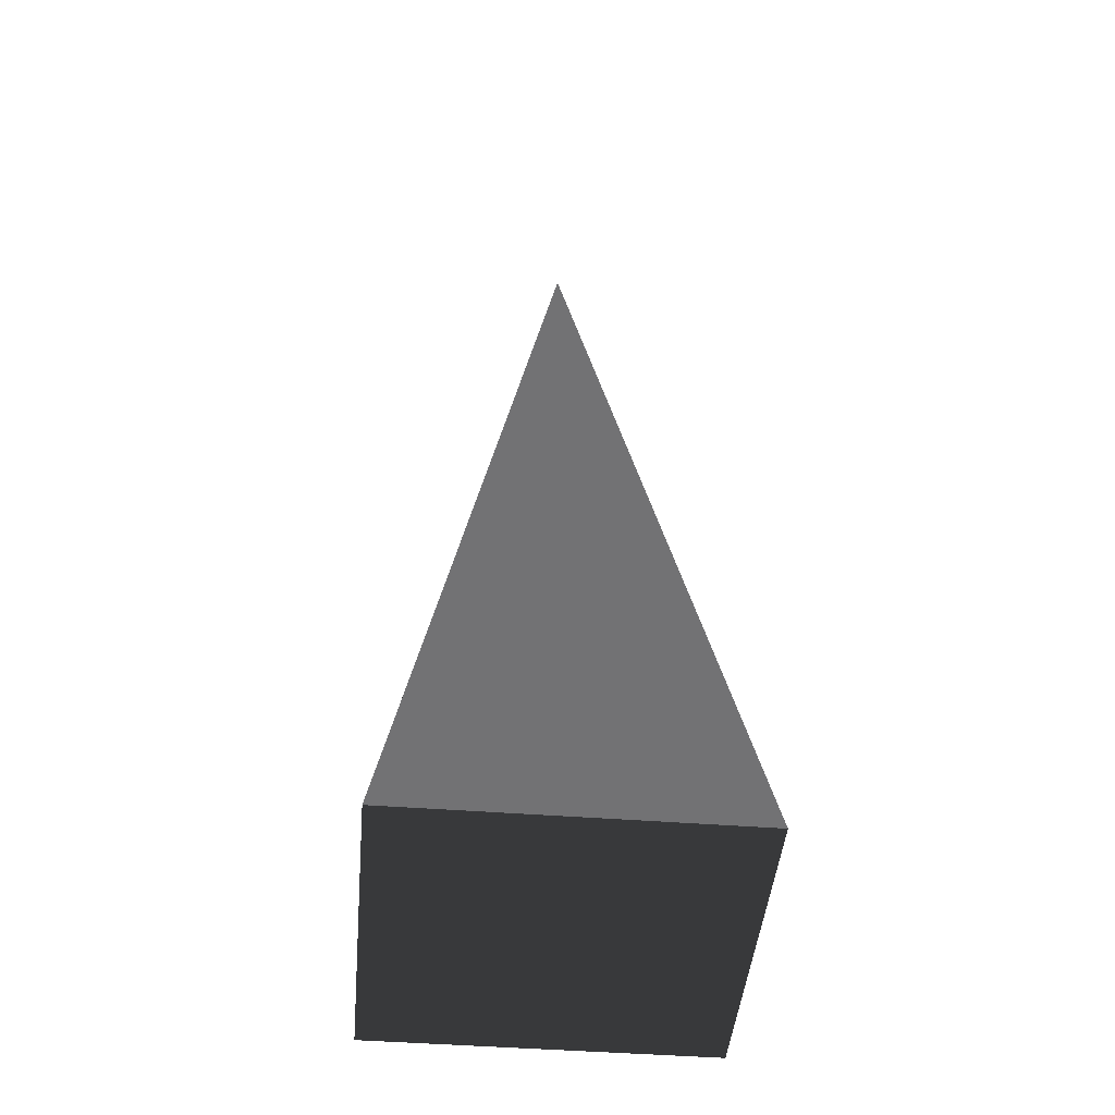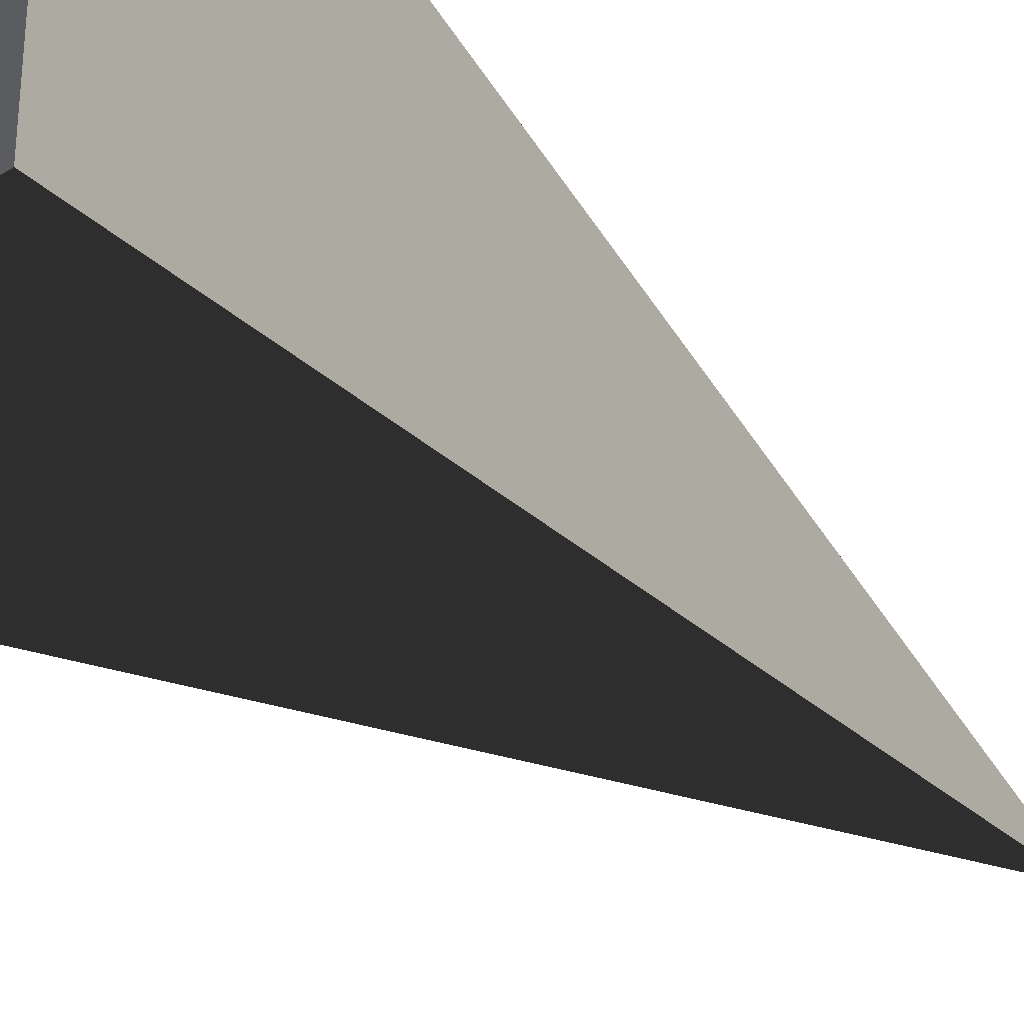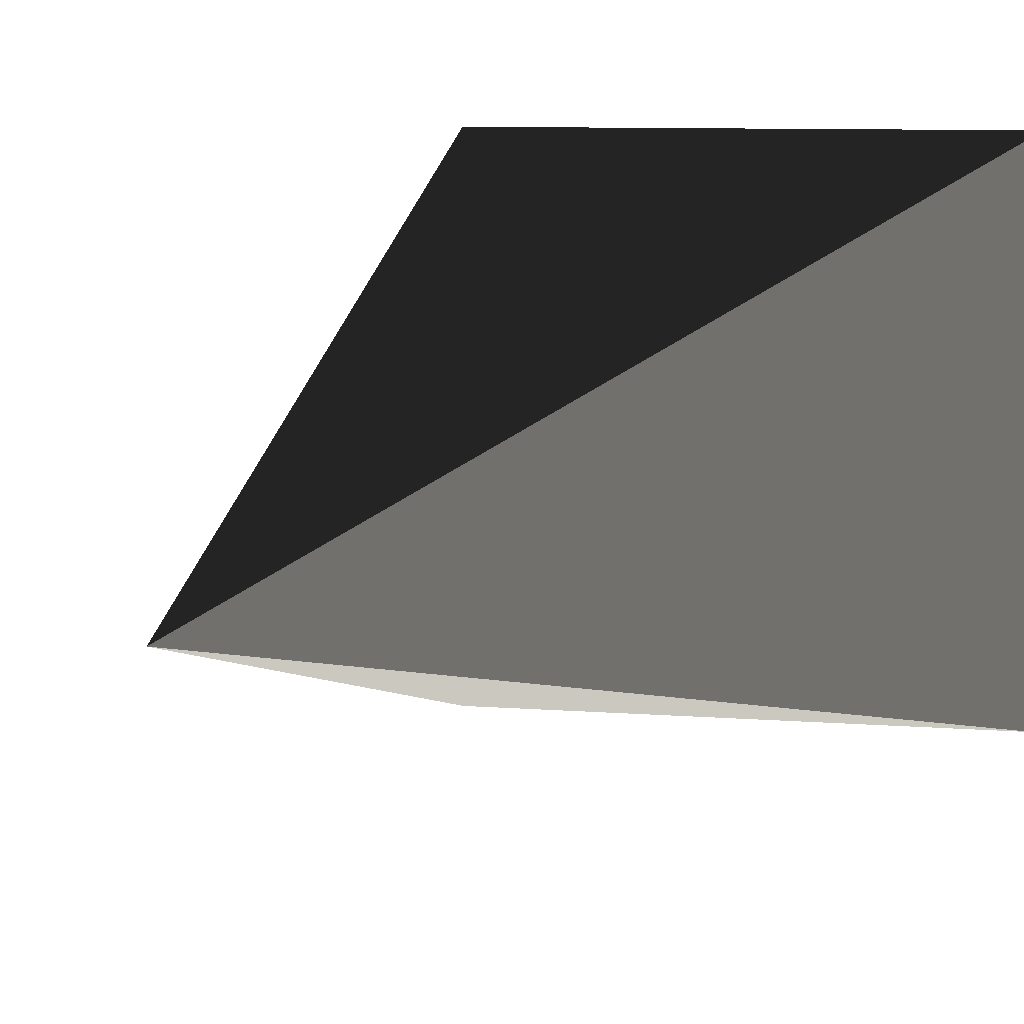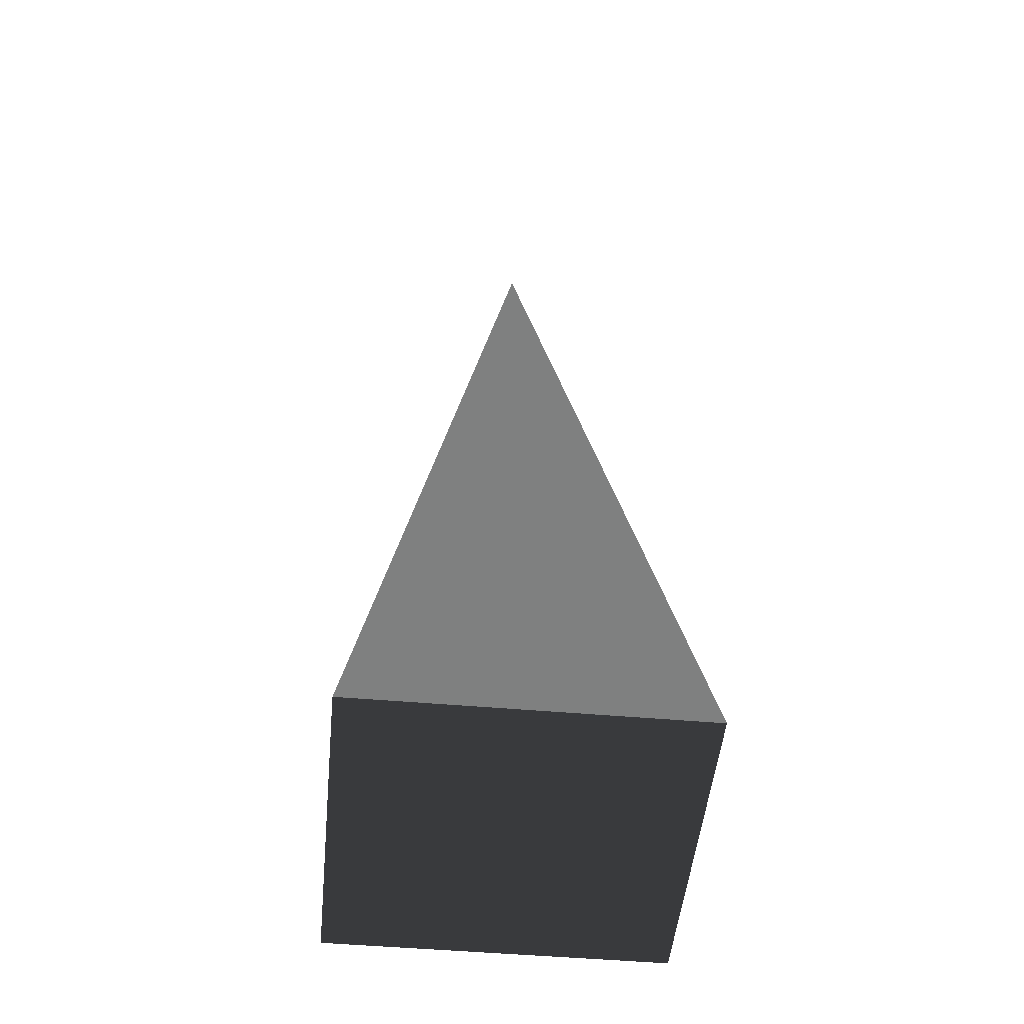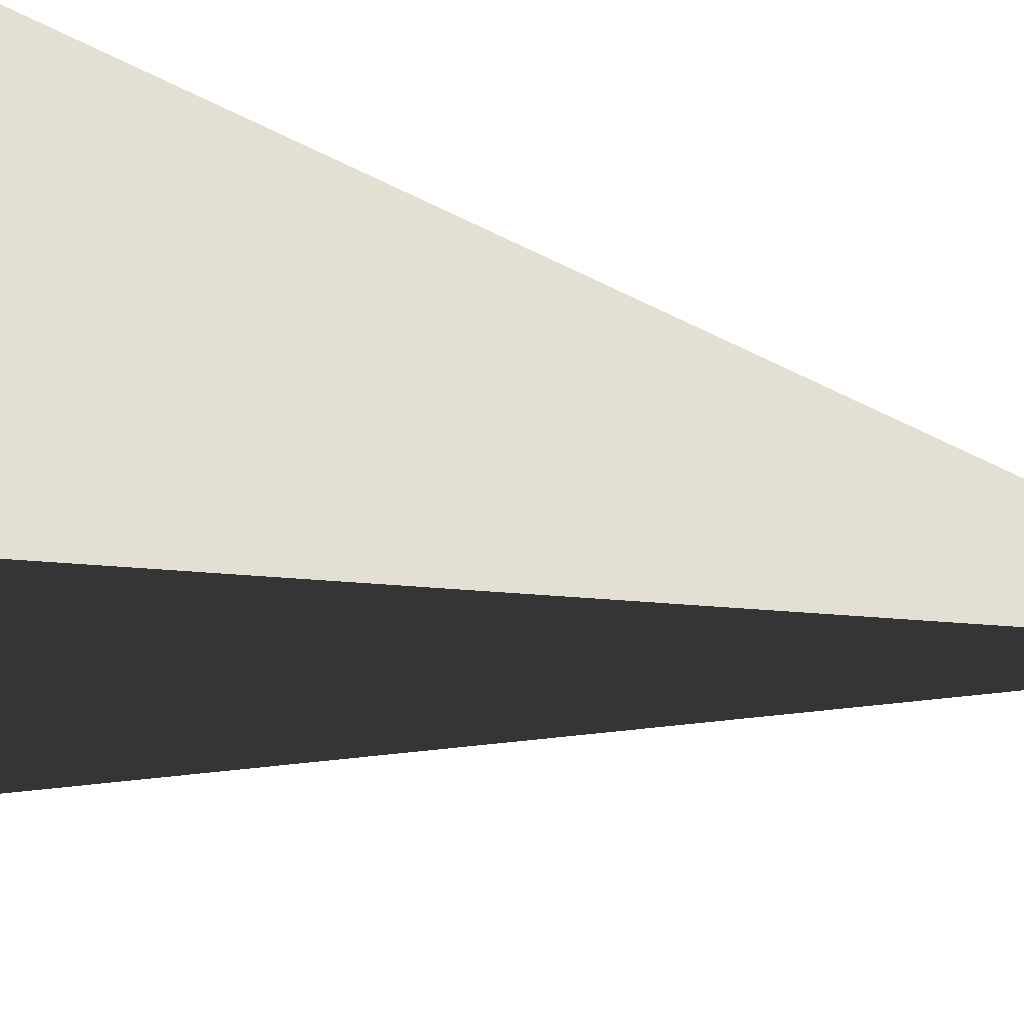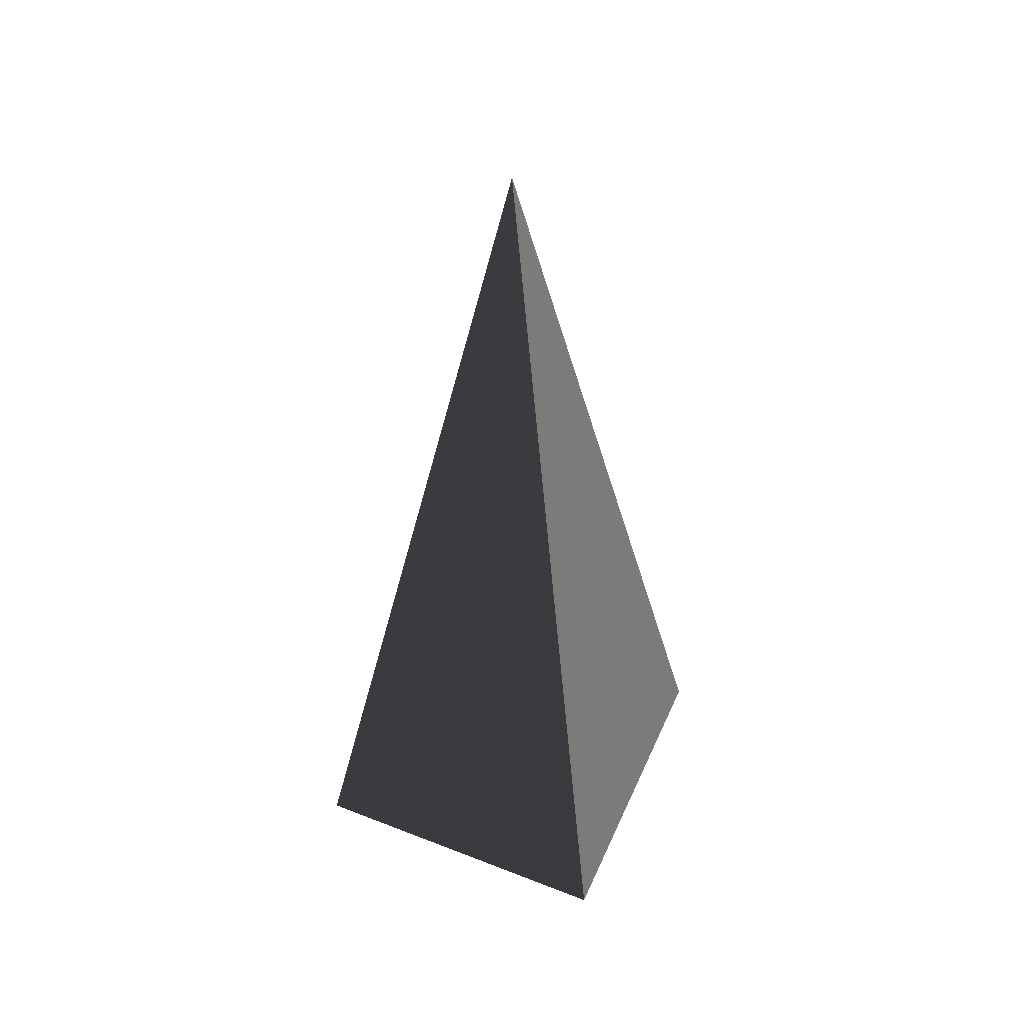
<metadata>
{"format":"obj","ext":"obj","renderer":"f3d","projection":"perspective","resolution":1024,"background":"white","views":[{"elev":-45.8,"azim":174.9,"up":"+Z"},{"elev":-34.5,"azim":-139.1,"up":"+Y"},{"elev":6.3,"azim":16.6,"up":"+Y"},{"elev":-50.3,"azim":174.5,"up":"+Z"},{"elev":-27.7,"azim":-108.8,"up":"+Y"},{"elev":49.1,"azim":-156.6,"up":"+Z"}]}
</metadata>
<code>
v -5.965 -5.965 -11.43
v -5.965 5.965 -11.43
v -1.633e-07 5.45e-06 21.53
v -5.965 5.965 -11.43
v 5.965 5.965 -11.43
v -1.633e-07 5.45e-06 21.53
v 5.965 5.965 -11.43
v 5.965 -5.965 -11.43
v -1.633e-07 5.45e-06 21.53
v 5.965 -5.965 -11.43
v -5.965 -5.965 -11.43
v -1.633e-07 5.45e-06 21.53
v -5.965 5.965 -11.43
v -5.965 -5.965 -11.43
v 5.965 -5.965 -11.43
v 5.965 5.965 -11.43
g Cube_097_2356_458
f 1 3 2
f 4 6 5
f 7 9 8
f 10 12 11
f 13 15 14
f 13 16 15

</code>
